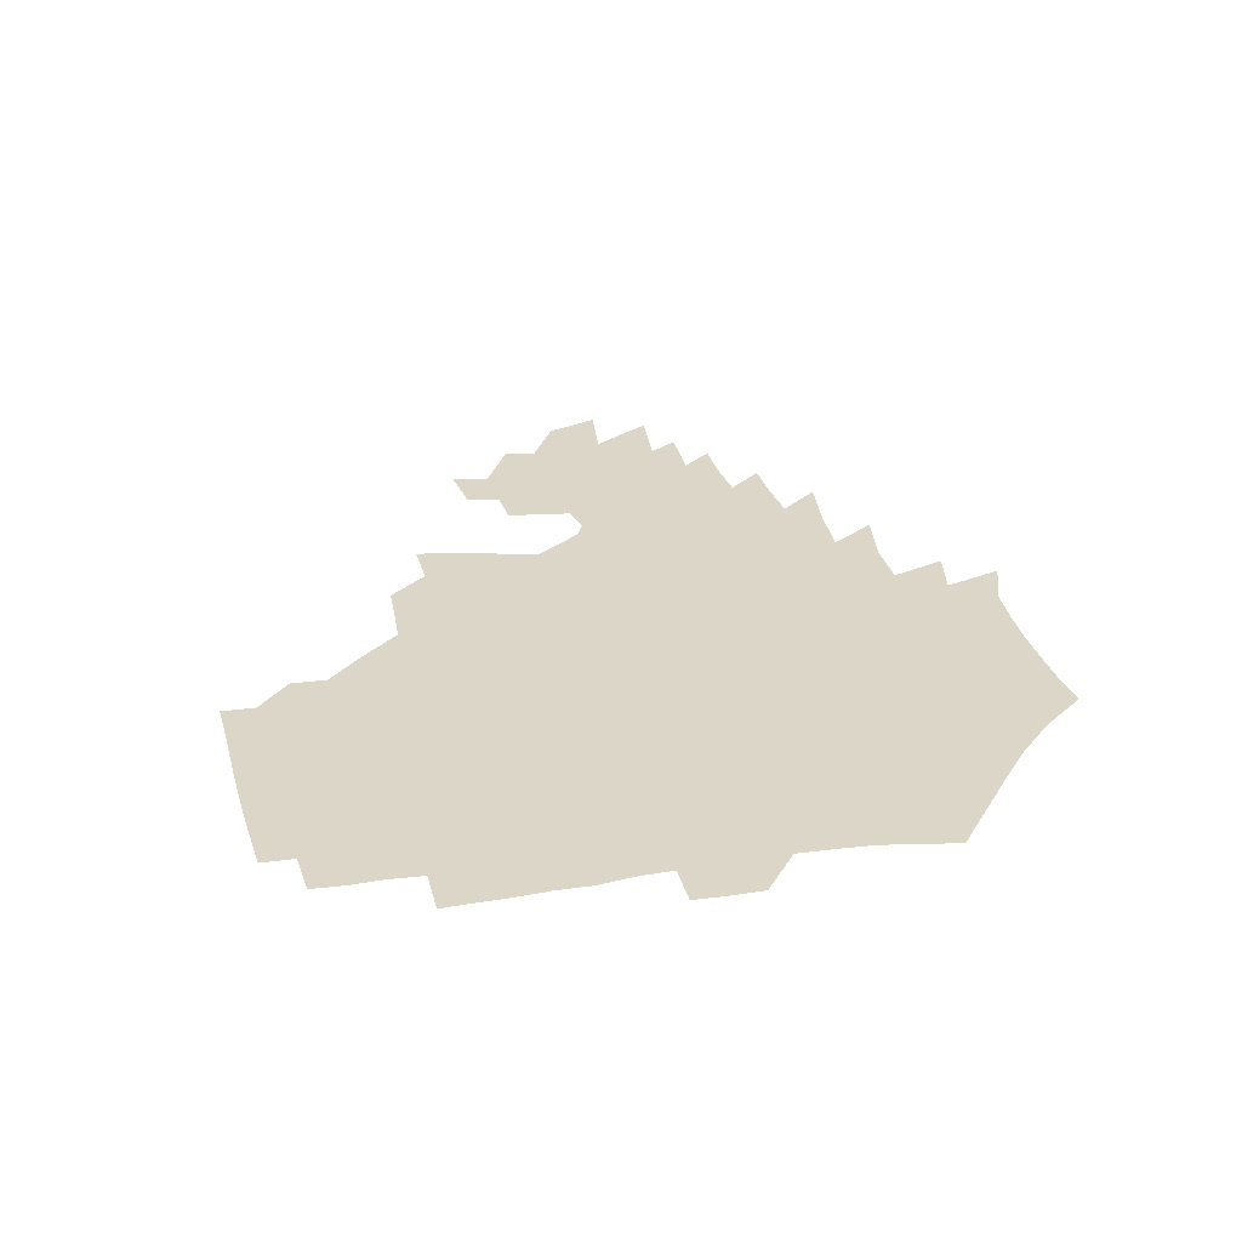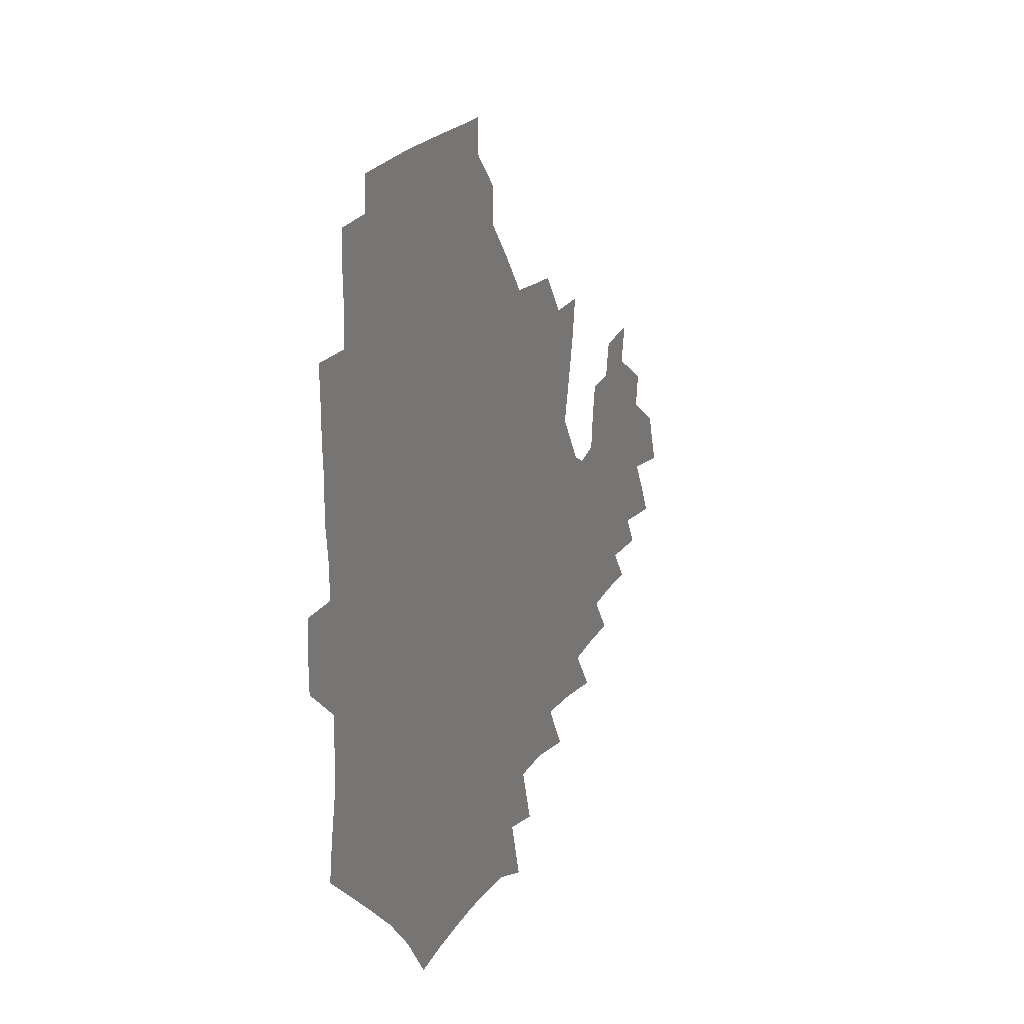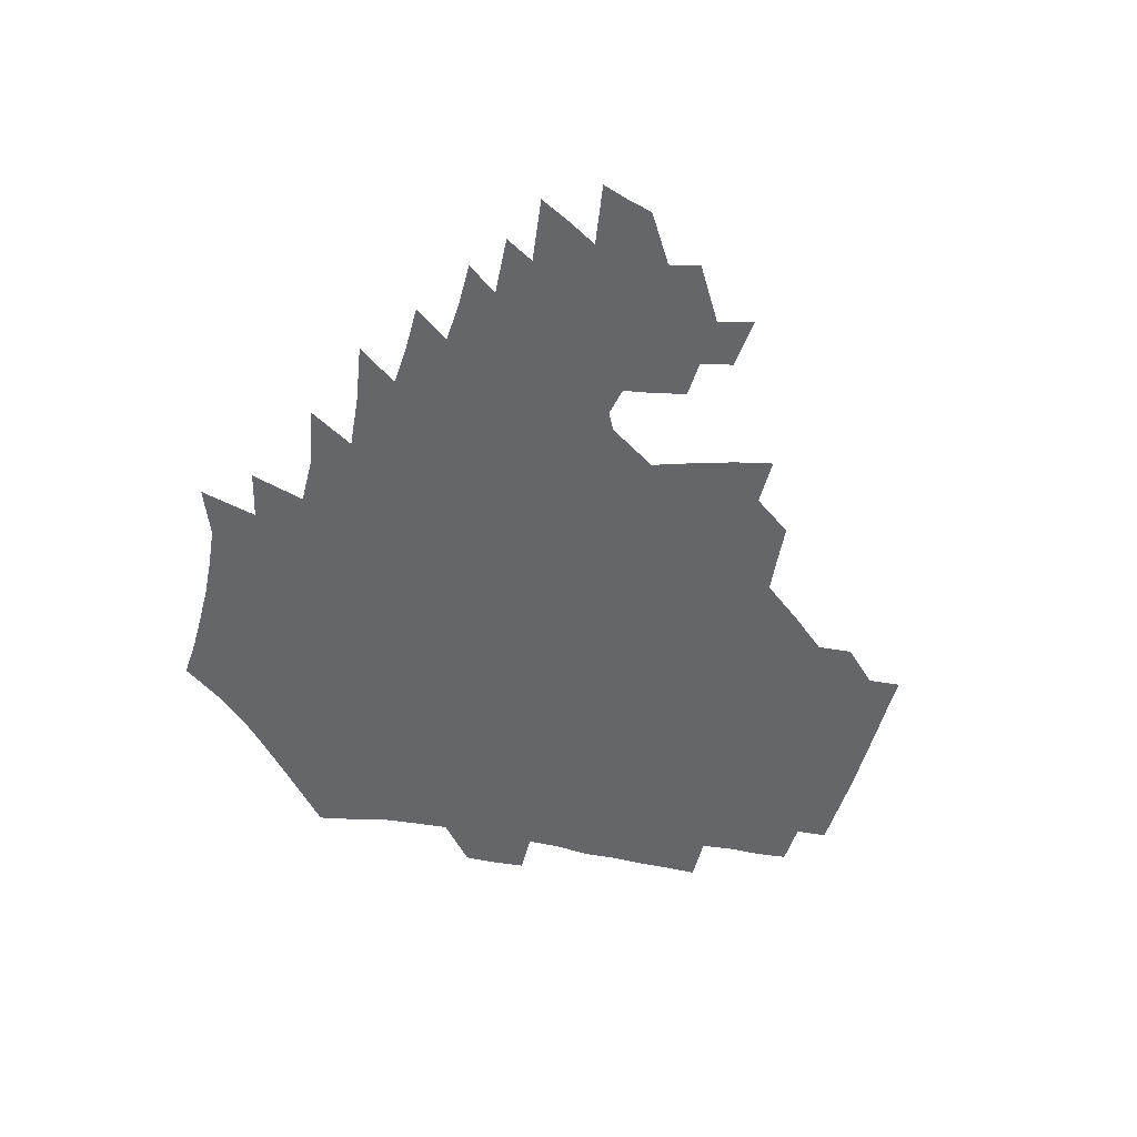
<metadata>
{"format":"obj","ext":"obj","renderer":"f3d","projection":"perspective","resolution":1024,"background":"white","views":[{"elev":30.2,"azim":-102.1,"up":"+Z"},{"elev":17.0,"azim":-68.8,"up":"+Y"},{"elev":-51.9,"azim":77.9,"up":"+Z"}]}
</metadata>
<code>
v 188.8 254.7 0
v 188.5 269.1 0
v 189 283.1 0
v 201.5 176.7 0
v 203.7 192 0
v 206.9 208.4 0
v 207.7 224.2 0
v 208.1 239.8 0
v 207.3 254.7 0
v 207.5 269.4 0
v 207.2 283.7 0
v 206.5 298.6 0
v 204.3 313.7 0
v 204.5 328.6 0
v 203.5 343.2 0
v 203.2 357.3 0
v 202.6 370.7 0
v 218.3 163.6 0
v 219.8 178.7 0
v 222.9 194.8 0
v 224.8 210.3 0
v 227.8 226.2 0
v 228.6 240.9 0
v 226.3 255.4 0
v 226.1 270.1 0
v 225.5 284.8 0
v 225 299.5 0
v 224.5 314.3 0
v 223.3 329.1 0
v 223.4 343.6 0
v 223.7 357.6 0
v 222.6 371.2 0
v 223.5 385.6 0
v 222.8 399.9 0
v 223.5 413.9 0
v 236.1 149.6 0
v 235.9 164.8 0
v 238.4 180.7 0
v 239.8 196 0
v 241.3 211.4 0
v 242.7 226.5 0
v 245.1 241.7 0
v 243 256.1 0
v 241.7 270.7 0
v 241.2 285.4 0
v 242.3 300.2 0
v 240.8 315 0
v 240.4 329.8 0
v 241.1 344.5 0
v 241.3 358.9 0
v 240.7 373.2 0
v 241.2 387.6 0
v 241.6 401.8 0
v 242.7 415.8 0
v 243 429.7 0
v 254.1 134.9 0
v 255.3 151.6 0
v 255.8 167.2 0
v 256.3 182.4 0
v 257.3 197.6 0
v 257.8 212.5 0
v 258.3 227.2 0
v 259.2 242 0
v 258.4 256.5 0
v 257.5 271.2 0
v 257 286 0
v 256.4 300.9 0
v 256.3 315.7 0
v 257 330.6 0
v 257 345.3 0
v 257.4 359.9 0
v 257.1 374.4 0
v 257.3 388.9 0
v 258.2 403.3 0
v 259 417.4 0
v 259.9 431.2 0
v 270.6 118.8 0
v 273.1 138.2 0
v 273.2 153.9 0
v 272.9 169 0
v 273.5 184.2 0
v 273.1 198.7 0
v 273.7 213.5 0
v 273.8 227.9 0
v 273.7 242.3 0
v 272.8 256.9 0
v 271.9 271.6 0
v 271.3 286.4 0
v 271.3 301.3 0
v 271.3 316.2 0
v 271.9 331.2 0
v 271.8 345.9 0
v 271.6 360.7 0
v 272.5 375.4 0
v 272.5 389.9 0
v 274.1 404.5 0
v 274.1 418.6 0
v 275.7 432.6 0
v 285.6 99.96 0
v 288.1 122.3 0
v 288.8 139.9 0
v 288.5 155.2 0
v 289 170.8 0
v 288.8 185.3 0
v 288.7 199.8 0
v 288.7 214.2 0
v 288.9 228.5 0
v 288 242.7 0
v 287.3 257.1 0
v 286.3 272 0
v 286.4 286.7 0
v 286 301.7 0
v 286 316.6 0
v 286.4 331.5 0
v 286.5 346.5 0
v 287.1 361.4 0
v 287.1 376.1 0
v 288.1 391 0
v 288.4 405.3 0
v 289.3 419.6 0
v 290 433.5 0
v 302.7 102.1 0
v 304 124.6 0
v 303.9 141.3 0
v 303.4 156.5 0
v 303.4 171.8 0
v 303.4 186.4 0
v 302.8 200.4 0
v 303.5 215 0
v 303.8 229 0
v 302.6 242.9 0
v 301.5 257.4 0
v 300.8 272.1 0
v 300.8 286.9 0
v 300.5 301.9 0
v 300.9 316.9 0
v 300.8 331.9 0
v 301.3 346.9 0
v 301.7 361.7 0
v 301.9 376.6 0
v 302.6 391.5 0
v 302.7 405.9 0
v 303.7 420.3 0
v 304.3 434.2 0
v 319.6 103.1 0
v 319 124.9 0
v 318.3 141.7 0
v 317.8 157.5 0
v 317.6 172.8 0
v 317.3 187.3 0
v 317.2 201.5 0
v 317.3 215.6 0
v 317.6 229.4 0
v 316.9 243 0
v 316 257.2 0
v 315.2 272.1 0
v 315 287.1 0
v 314.9 302.1 0
v 315.1 317.1 0
v 315.5 332 0
v 315.8 347 0
v 316.3 361.9 0
v 316.6 376.9 0
v 317.1 392 0
v 317.7 406.5 0
v 318.2 420.8 0
v 318.7 434.8 0
v 336.5 103.9 0
v 334.2 124.8 0
v 332.9 141.6 0
v 331.9 158 0
v 331.2 173.7 0
v 330.8 187.8 0
v 330.6 202 0
v 330.5 215.9 0
v 330.6 229.7 0
v 330.3 243.1 0
v 330 257 0
v 329.3 272.1 0
v 329 287.6 0
v 329.2 302.2 0
v 329.6 317 0
v 330.1 332 0
v 330.6 347 0
v 331 362 0
v 331.6 377 0
v 331.9 392.1 0
v 332.5 406.8 0
v 332.9 421.3 0
v 333.3 435.4 0
v 353.6 103.7 0
v 349.9 124.5 0
v 347.6 142.1 0
v 346.2 157.9 0
v 344.9 173.8 0
v 344.2 188.3 0
v 343.8 202.4 0
v 343.6 216.4 0
v 343.5 230 0
v 343.5 243.3 0
v 343.4 257.1 0
v 343.2 271.8 0
v 343 287.2 0
v 343.5 301.9 0
v 344.2 316.7 0
v 345 331.6 0
v 345.4 346.8 0
v 346.2 361.8 0
v 346.9 377 0
v 347.4 392.1 0
v 347.4 407.2 0
v 348 421.8 0
v 348.5 436.3 0
v 371 102.9 0
v 366.3 123.8 0
v 362.8 142.3 0
v 360.6 158.4 0
v 358.6 174.4 0
v 357.9 188.3 0
v 357.1 202.7 0
v 356.6 216.7 0
v 356.3 230.4 0
v 356.4 243.5 0
v 356.6 257 0
v 356.9 271.5 0
v 357.3 286.2 0
v 357.9 301 0
v 358.8 315.9 0
v 359.8 331.1 0
v 360.7 346.2 0
v 361.6 361.4 0
v 362.6 376.6 0
v 363.2 392 0
v 363.6 407.4 0
v 392.9 95.46 0
v 385 120.9 0
v 378.6 142.7 0
v 375.3 158.9 0
v 372.9 174.4 0
v 371 189.5 0
v 370.3 203.1 0
v 369.3 217.4 0
v 369 230.7 0
v 368.9 243.7 0
v 369.6 257 0
v 370.3 270.9 0
v 371.2 285.1 0
v 372.3 299.7 0
v 373.4 314.9 0
v 374.7 330.3 0
v 376 345.4 0
v 377.2 360.6 0
v 378.7 376 0
v 406.6 116.8 0
v 398.4 140.6 0
v 390.8 159.5 0
v 387.5 174.7 0
v 385.4 189.3 0
v 383.4 203.8 0
v 381.9 217.9 0
v 381.4 231 0
v 381.6 243.8 0
v 382.4 256.8 0
v 383.4 270.3 0
v 384.7 284.1 0
v 386.2 298.7 0
v 387.9 313.8 0
v 389.6 329.1 0
v 391.3 344.3 0
v 393.2 359.4 0
v 419.2 141.4 0
v 409.9 158.8 0
v 405.2 173.6 0
v 401.9 188.2 0
v 398.3 203.2 0
v 396 217.3 0
v 396.1 230.3 0
v 395.5 243.5 0
v 395.6 256.6 0
v 396.8 269.8 0
v 398.5 283.5 0
v 400.1 297.6 0
v 402.5 312.6 0
v 404.4 327.6 0
v 406.7 342.9 0
v 409.9 358.7 0
v 445.9 137.6 0
v 432.8 157.5 0
v 423.6 173.2 0
v 420.1 187 0
v 414.8 202.2 0
v 410.1 217.1 0
v 409.7 230 0
v 409.5 243 0
v 410.2 256 0
v 411.2 269.1 0
v 412.3 282.5 0
v 414.5 296.3 0
v 417.7 311.2 0
v 419.9 326.3 0
v 422.8 341.9 0
v 426.8 358.2 0
v 456.7 156.4 0
v 447.2 171.5 0
v 440.7 185.5 0
v 433.7 200.6 0
v 426.4 216.3 0
v 423.9 229.6 0
v 423.1 242.4 0
v 424.6 254.9 0
v 425.6 267.7 0
v 426.9 280.8 0
v 430.5 294.3 0
v 434.2 309.4 0
v 437.3 325.3 0
v 440.6 341.4 0
v 483 153.5 0
v 469.1 170.9 0
v 459.9 185.2 0
v 453.7 198.8 0
v 445.4 214.4 0
v 440.4 228.3 0
v 439.3 240.8 0
v 440.3 253.1 0
v 441 265.5 0
v 444.7 277.6 0
v 449.6 289.7 0
v 454.4 307.6 0
v 458.8 325.6 0
v 461.6 342.4 0
v 487.8 172.9 0
v 477.5 186.9 0
v 469.5 200.2 0
v 463.8 213.1 0
v 457.2 227.1 0
v 454.5 239.3 0
v 456.4 250.1 0
v 459.2 260.5 0
v 464.5 269 0
v 507.3 173.9 0
v 494.8 189.1 0
v 485.9 201.9 0
v 477.3 215.1 0
v 472.1 227 0
v 468.7 238.3 0
v 468.2 248.3 0
v 469.6 257.3 0
v 472.7 265.1 0
v 513 191.1 0
v 504.3 203.2 0
v 497.2 215.3 0
v 490.7 226.7 0
v 487.1 237.6 0
v 484.4 247.8 0
v 483.9 257.7 0
v 485.3 268.4 0
v 487 281.7 0
v 489.5 296 0
v 532.7 191.8 0
v 521.9 205 0
v 518 216.2 0
v 511 227.7 0
v 507.2 238.8 0
v 505.4 250 0
v 504.5 261.4 0
v 503.1 272.8 0
v 503.4 284.7 0
v 505.3 297.7 0
v 508.3 311.9 0
v 548.1 204.7 0
v 540.3 217.2 0
v 534.8 228.7 0
v 530.1 240.2 0
v 528 251.4 0
v 526.3 262.9 0
v 525.3 274.8 0
v 527 287.1 0
v 527.6 299.6 0
v 531 315.4 0
v 569.1 215 0
v 561.8 227.7 0
v 553.3 240.9 0
v 551.3 251.5 0
v 549.9 262.2 0
v 550.3 272.9 0
v 552.7 286.4 0
v 580.9 238.2 0
v 576.5 249.4 0
v 572.8 260.5 0
f 8 9 1
f 1 9 2
f 9 10 2
f 2 10 3
f 10 11 3
f 18 19 4
f 4 19 5
f 19 20 5
f 5 20 6
f 20 21 6
f 6 21 7
f 21 22 7
f 7 22 8
f 22 23 8
f 8 23 9
f 23 24 9
f 9 24 10
f 24 25 10
f 10 25 11
f 25 26 11
f 11 26 12
f 26 27 12
f 12 27 13
f 27 28 13
f 13 28 14
f 28 29 14
f 14 29 15
f 29 30 15
f 15 30 16
f 30 31 16
f 16 31 17
f 31 32 17
f 36 37 18
f 18 37 19
f 37 38 19
f 19 38 20
f 38 39 20
f 20 39 21
f 39 40 21
f 21 40 22
f 40 41 22
f 22 41 23
f 41 42 23
f 23 42 24
f 42 43 24
f 24 43 25
f 43 44 25
f 25 44 26
f 44 45 26
f 26 45 27
f 45 46 27
f 27 46 28
f 46 47 28
f 28 47 29
f 47 48 29
f 29 48 30
f 48 49 30
f 30 49 31
f 49 50 31
f 31 50 32
f 50 51 32
f 32 51 33
f 51 52 33
f 33 52 34
f 52 53 34
f 34 53 35
f 53 54 35
f 56 57 36
f 36 57 37
f 57 58 37
f 37 58 38
f 58 59 38
f 38 59 39
f 59 60 39
f 39 60 40
f 60 61 40
f 40 61 41
f 61 62 41
f 41 62 42
f 62 63 42
f 42 63 43
f 63 64 43
f 43 64 44
f 64 65 44
f 44 65 45
f 65 66 45
f 45 66 46
f 66 67 46
f 46 67 47
f 67 68 47
f 47 68 48
f 68 69 48
f 48 69 49
f 69 70 49
f 49 70 50
f 70 71 50
f 50 71 51
f 71 72 51
f 51 72 52
f 72 73 52
f 52 73 53
f 73 74 53
f 53 74 54
f 74 75 54
f 54 75 55
f 75 76 55
f 77 78 56
f 56 78 57
f 78 79 57
f 57 79 58
f 79 80 58
f 58 80 59
f 80 81 59
f 59 81 60
f 81 82 60
f 60 82 61
f 82 83 61
f 61 83 62
f 83 84 62
f 62 84 63
f 84 85 63
f 63 85 64
f 85 86 64
f 64 86 65
f 86 87 65
f 65 87 66
f 87 88 66
f 66 88 67
f 88 89 67
f 67 89 68
f 89 90 68
f 68 90 69
f 90 91 69
f 69 91 70
f 91 92 70
f 70 92 71
f 92 93 71
f 71 93 72
f 93 94 72
f 72 94 73
f 94 95 73
f 73 95 74
f 95 96 74
f 74 96 75
f 96 97 75
f 75 97 76
f 97 98 76
f 99 100 77
f 77 100 78
f 100 101 78
f 78 101 79
f 101 102 79
f 79 102 80
f 102 103 80
f 80 103 81
f 103 104 81
f 81 104 82
f 104 105 82
f 82 105 83
f 105 106 83
f 83 106 84
f 106 107 84
f 84 107 85
f 107 108 85
f 85 108 86
f 108 109 86
f 86 109 87
f 109 110 87
f 87 110 88
f 110 111 88
f 88 111 89
f 111 112 89
f 89 112 90
f 112 113 90
f 90 113 91
f 113 114 91
f 91 114 92
f 114 115 92
f 92 115 93
f 115 116 93
f 93 116 94
f 116 117 94
f 94 117 95
f 117 118 95
f 95 118 96
f 118 119 96
f 96 119 97
f 119 120 97
f 97 120 98
f 120 121 98
f 99 122 100
f 122 123 100
f 100 123 101
f 123 124 101
f 101 124 102
f 124 125 102
f 102 125 103
f 125 126 103
f 103 126 104
f 126 127 104
f 104 127 105
f 127 128 105
f 105 128 106
f 128 129 106
f 106 129 107
f 129 130 107
f 107 130 108
f 130 131 108
f 108 131 109
f 131 132 109
f 109 132 110
f 132 133 110
f 110 133 111
f 133 134 111
f 111 134 112
f 134 135 112
f 112 135 113
f 135 136 113
f 113 136 114
f 136 137 114
f 114 137 115
f 137 138 115
f 115 138 116
f 138 139 116
f 116 139 117
f 139 140 117
f 117 140 118
f 140 141 118
f 118 141 119
f 141 142 119
f 119 142 120
f 142 143 120
f 120 143 121
f 143 144 121
f 122 145 123
f 145 146 123
f 123 146 124
f 146 147 124
f 124 147 125
f 147 148 125
f 125 148 126
f 148 149 126
f 126 149 127
f 149 150 127
f 127 150 128
f 150 151 128
f 128 151 129
f 151 152 129
f 129 152 130
f 152 153 130
f 130 153 131
f 153 154 131
f 131 154 132
f 154 155 132
f 132 155 133
f 155 156 133
f 133 156 134
f 156 157 134
f 134 157 135
f 157 158 135
f 135 158 136
f 158 159 136
f 136 159 137
f 159 160 137
f 137 160 138
f 160 161 138
f 138 161 139
f 161 162 139
f 139 162 140
f 162 163 140
f 140 163 141
f 163 164 141
f 141 164 142
f 164 165 142
f 142 165 143
f 165 166 143
f 143 166 144
f 166 167 144
f 145 168 146
f 168 169 146
f 146 169 147
f 169 170 147
f 147 170 148
f 170 171 148
f 148 171 149
f 171 172 149
f 149 172 150
f 172 173 150
f 150 173 151
f 173 174 151
f 151 174 152
f 174 175 152
f 152 175 153
f 175 176 153
f 153 176 154
f 176 177 154
f 154 177 155
f 177 178 155
f 155 178 156
f 178 179 156
f 156 179 157
f 179 180 157
f 157 180 158
f 180 181 158
f 158 181 159
f 181 182 159
f 159 182 160
f 182 183 160
f 160 183 161
f 183 184 161
f 161 184 162
f 184 185 162
f 162 185 163
f 185 186 163
f 163 186 164
f 186 187 164
f 164 187 165
f 187 188 165
f 165 188 166
f 188 189 166
f 166 189 167
f 189 190 167
f 168 191 169
f 191 192 169
f 169 192 170
f 192 193 170
f 170 193 171
f 193 194 171
f 171 194 172
f 194 195 172
f 172 195 173
f 195 196 173
f 173 196 174
f 196 197 174
f 174 197 175
f 197 198 175
f 175 198 176
f 198 199 176
f 176 199 177
f 199 200 177
f 177 200 178
f 200 201 178
f 178 201 179
f 201 202 179
f 179 202 180
f 202 203 180
f 180 203 181
f 203 204 181
f 181 204 182
f 204 205 182
f 182 205 183
f 205 206 183
f 183 206 184
f 206 207 184
f 184 207 185
f 207 208 185
f 185 208 186
f 208 209 186
f 186 209 187
f 209 210 187
f 187 210 188
f 210 211 188
f 188 211 189
f 211 212 189
f 189 212 190
f 212 213 190
f 191 214 192
f 214 215 192
f 192 215 193
f 215 216 193
f 193 216 194
f 216 217 194
f 194 217 195
f 217 218 195
f 195 218 196
f 218 219 196
f 196 219 197
f 219 220 197
f 197 220 198
f 220 221 198
f 198 221 199
f 221 222 199
f 199 222 200
f 222 223 200
f 200 223 201
f 223 224 201
f 201 224 202
f 224 225 202
f 202 225 203
f 225 226 203
f 203 226 204
f 226 227 204
f 204 227 205
f 227 228 205
f 205 228 206
f 228 229 206
f 206 229 207
f 229 230 207
f 207 230 208
f 230 231 208
f 208 231 209
f 231 232 209
f 209 232 210
f 232 233 210
f 210 233 211
f 233 234 211
f 211 234 212
f 214 235 215
f 235 236 215
f 215 236 216
f 236 237 216
f 216 237 217
f 237 238 217
f 217 238 218
f 238 239 218
f 218 239 219
f 239 240 219
f 219 240 220
f 240 241 220
f 220 241 221
f 241 242 221
f 221 242 222
f 242 243 222
f 222 243 223
f 243 244 223
f 223 244 224
f 244 245 224
f 224 245 225
f 245 246 225
f 225 246 226
f 246 247 226
f 226 247 227
f 247 248 227
f 227 248 228
f 248 249 228
f 228 249 229
f 249 250 229
f 229 250 230
f 250 251 230
f 230 251 231
f 251 252 231
f 231 252 232
f 252 253 232
f 232 253 233
f 236 254 237
f 254 255 237
f 237 255 238
f 255 256 238
f 238 256 239
f 256 257 239
f 239 257 240
f 257 258 240
f 240 258 241
f 258 259 241
f 241 259 242
f 259 260 242
f 242 260 243
f 260 261 243
f 243 261 244
f 261 262 244
f 244 262 245
f 262 263 245
f 245 263 246
f 263 264 246
f 246 264 247
f 264 265 247
f 247 265 248
f 265 266 248
f 248 266 249
f 266 267 249
f 249 267 250
f 267 268 250
f 250 268 251
f 268 269 251
f 251 269 252
f 269 270 252
f 252 270 253
f 255 271 256
f 271 272 256
f 256 272 257
f 272 273 257
f 257 273 258
f 273 274 258
f 258 274 259
f 274 275 259
f 259 275 260
f 275 276 260
f 260 276 261
f 276 277 261
f 261 277 262
f 277 278 262
f 262 278 263
f 278 279 263
f 263 279 264
f 279 280 264
f 264 280 265
f 280 281 265
f 265 281 266
f 281 282 266
f 266 282 267
f 282 283 267
f 267 283 268
f 283 284 268
f 268 284 269
f 284 285 269
f 269 285 270
f 285 286 270
f 271 287 272
f 287 288 272
f 272 288 273
f 288 289 273
f 273 289 274
f 289 290 274
f 274 290 275
f 290 291 275
f 275 291 276
f 291 292 276
f 276 292 277
f 292 293 277
f 277 293 278
f 293 294 278
f 278 294 279
f 294 295 279
f 279 295 280
f 295 296 280
f 280 296 281
f 296 297 281
f 281 297 282
f 297 298 282
f 282 298 283
f 298 299 283
f 283 299 284
f 299 300 284
f 284 300 285
f 300 301 285
f 285 301 286
f 301 302 286
f 288 303 289
f 303 304 289
f 289 304 290
f 304 305 290
f 290 305 291
f 305 306 291
f 291 306 292
f 306 307 292
f 292 307 293
f 307 308 293
f 293 308 294
f 308 309 294
f 294 309 295
f 309 310 295
f 295 310 296
f 310 311 296
f 296 311 297
f 311 312 297
f 297 312 298
f 312 313 298
f 298 313 299
f 313 314 299
f 299 314 300
f 314 315 300
f 300 315 301
f 315 316 301
f 301 316 302
f 303 317 304
f 317 318 304
f 304 318 305
f 318 319 305
f 305 319 306
f 319 320 306
f 306 320 307
f 320 321 307
f 307 321 308
f 321 322 308
f 308 322 309
f 322 323 309
f 309 323 310
f 323 324 310
f 310 324 311
f 324 325 311
f 311 325 312
f 325 326 312
f 312 326 313
f 326 327 313
f 313 327 314
f 327 328 314
f 314 328 315
f 328 329 315
f 315 329 316
f 329 330 316
f 318 331 319
f 331 332 319
f 319 332 320
f 332 333 320
f 320 333 321
f 333 334 321
f 321 334 322
f 334 335 322
f 322 335 323
f 335 336 323
f 323 336 324
f 336 337 324
f 324 337 325
f 337 338 325
f 325 338 326
f 338 339 326
f 326 339 327
f 331 340 332
f 340 341 332
f 332 341 333
f 341 342 333
f 333 342 334
f 342 343 334
f 334 343 335
f 343 344 335
f 335 344 336
f 344 345 336
f 336 345 337
f 345 346 337
f 337 346 338
f 346 347 338
f 338 347 339
f 347 348 339
f 341 349 342
f 349 350 342
f 342 350 343
f 350 351 343
f 343 351 344
f 351 352 344
f 344 352 345
f 352 353 345
f 345 353 346
f 353 354 346
f 346 354 347
f 354 355 347
f 347 355 348
f 355 356 348
f 349 359 350
f 359 360 350
f 350 360 351
f 360 361 351
f 351 361 352
f 361 362 352
f 352 362 353
f 362 363 353
f 353 363 354
f 363 364 354
f 354 364 355
f 364 365 355
f 355 365 356
f 365 366 356
f 356 366 357
f 366 367 357
f 357 367 358
f 367 368 358
f 360 370 361
f 370 371 361
f 361 371 362
f 371 372 362
f 362 372 363
f 372 373 363
f 363 373 364
f 373 374 364
f 364 374 365
f 374 375 365
f 365 375 366
f 375 376 366
f 366 376 367
f 376 377 367
f 367 377 368
f 377 378 368
f 368 378 369
f 378 379 369
f 371 380 372
f 380 381 372
f 372 381 373
f 381 382 373
f 373 382 374
f 382 383 374
f 374 383 375
f 383 384 375
f 375 384 376
f 384 385 376
f 376 385 377
f 385 386 377
f 377 386 378
f 382 387 383
f 387 388 383
f 383 388 384
f 388 389 384
f 384 389 385

</code>
